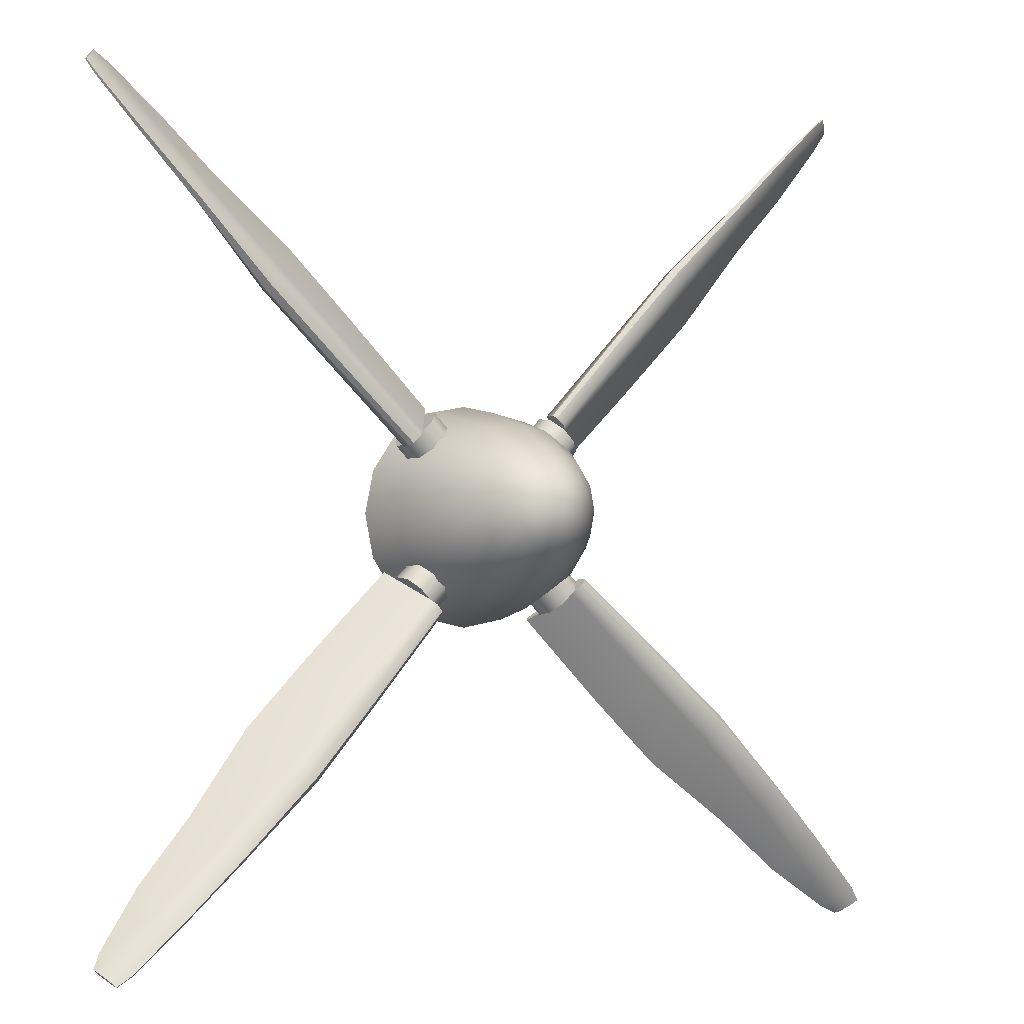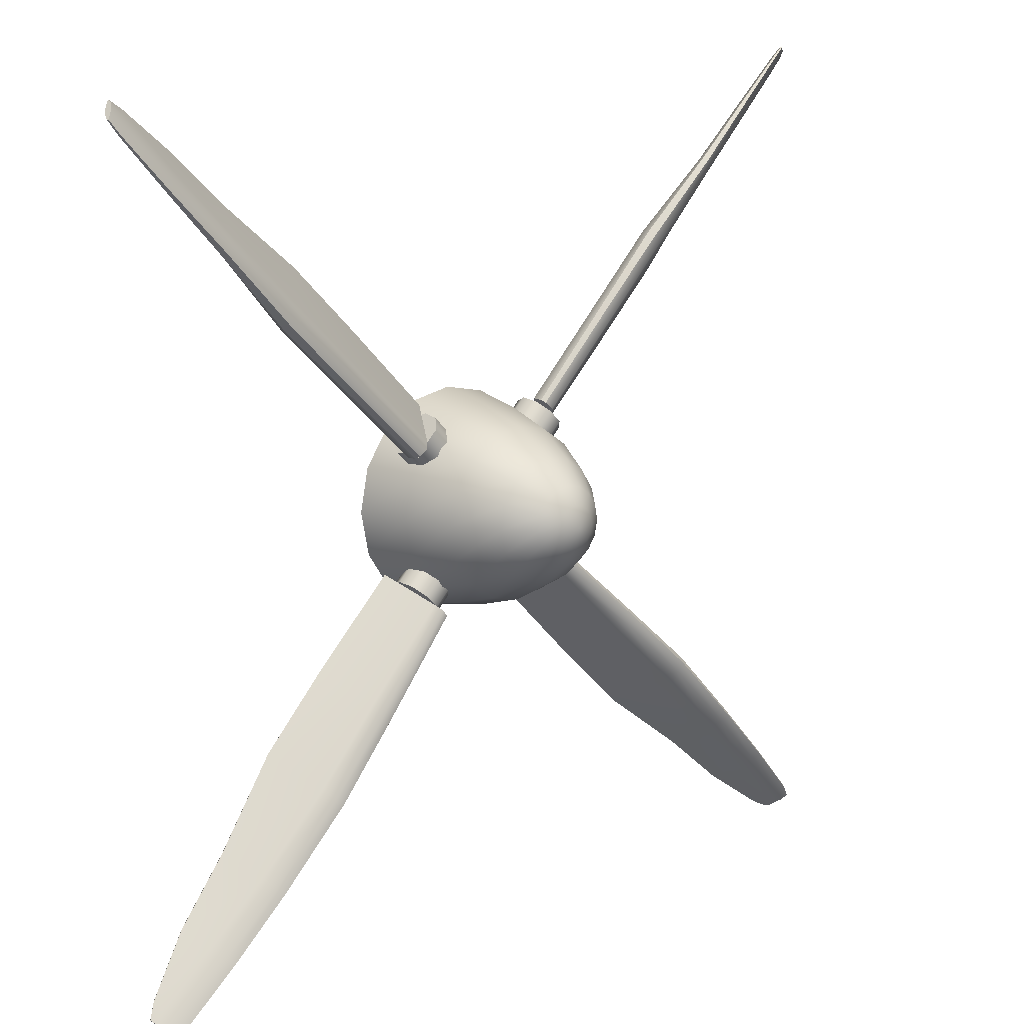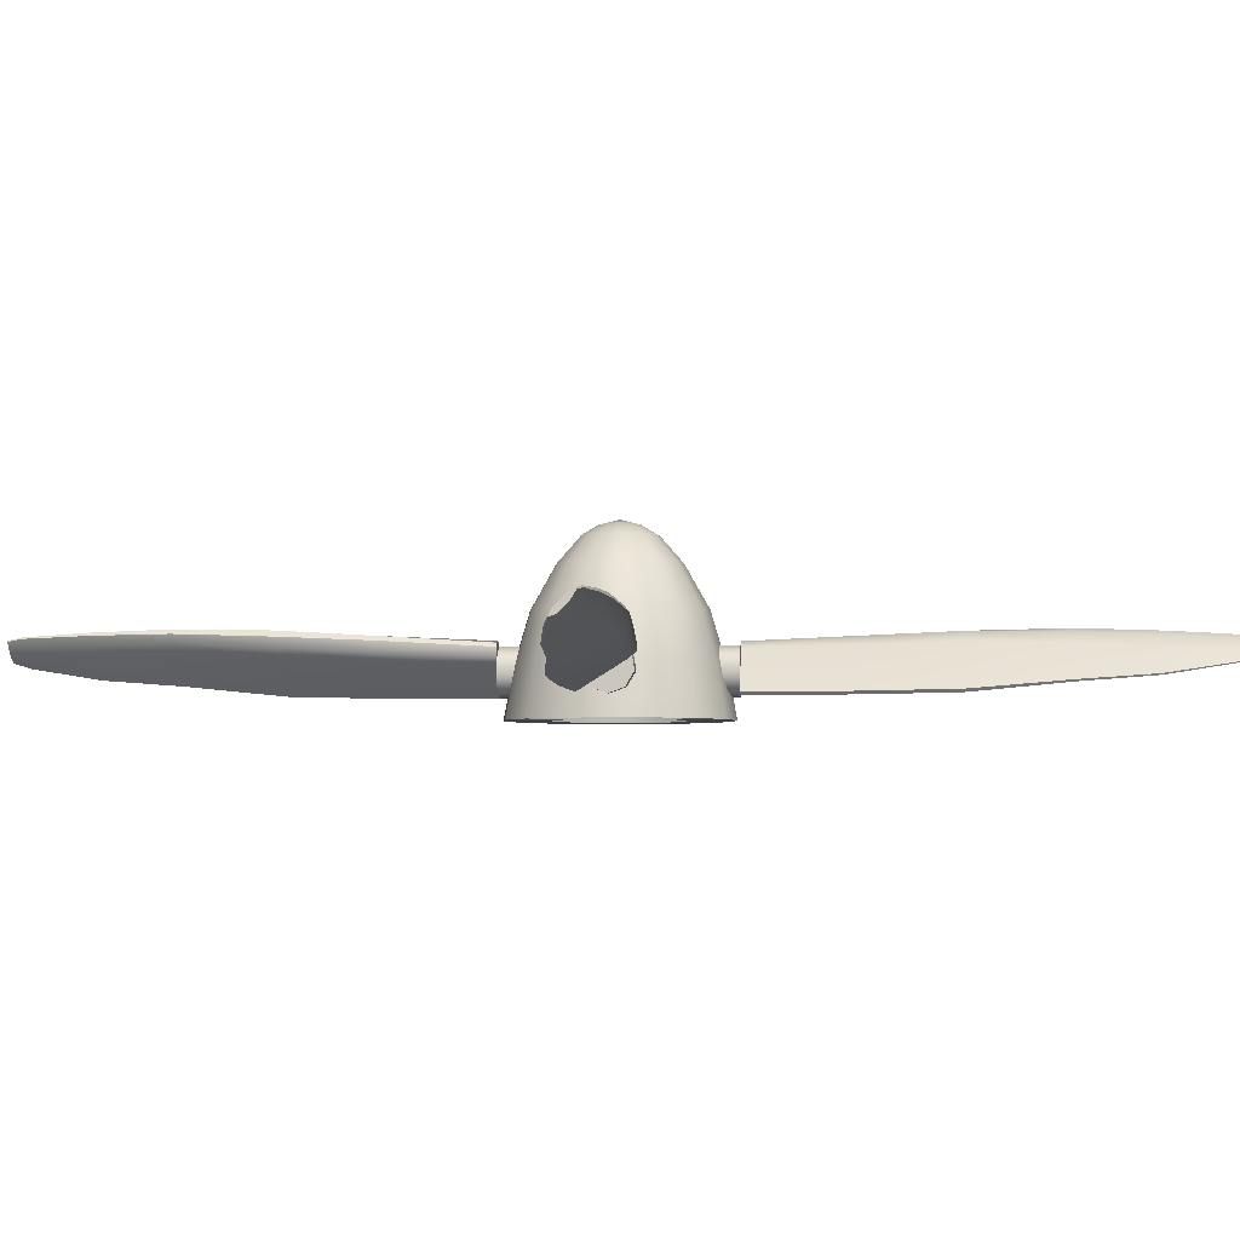
<metadata>
{"format":"obj","ext":"obj","renderer":"f3d","projection":"perspective","resolution":1024,"background":"white","views":[{"elev":-3.6,"azim":-30.5,"up":"+Y"},{"elev":12.8,"azim":-42.1,"up":"+Y"},{"elev":-4.0,"azim":-39.3,"up":"+Z"}]}
</metadata>
<code>
o low_Untitled.000
v 0.5026 -0.3712 0.09176
v 0.2665 -0.1655 0.0751
v 0.26 -0.172 0.086
v 0.4949 -0.3789 0.1045
v 0.7811 0.8309 0.08207
v 0.8347 0.7773 -0.0118
v 0.9727 0.9377 0.002629
v 0.9343 0.9761 0.07066
v 0.563 -0.6627 -0.04404
v 0.6624 -0.5632 0.04604
v 0.8436 -0.7647 0.05422
v 0.7784 -0.83 -0.01735
v -0.9743 0.9361 0.07066
v -0.9359 0.9745 0.002629
v -1.085 1.082 0.03089
v -1.1 1.067 0.06147
v 0.8662 -0.7421 0.08568
v 0.8749 -0.7335 0.111
v 1.019 -0.8875 0.1081
v 1.009 -0.8976 0.08288
v -1.042 -1.121 0.0933
v -1.065 -1.098 0.06147
v -1.095 -1.129 0.05948
v -1.075 -1.148 0.08679
v -0.1615 0.2741 -0.04962
v -0.1563 0.2793 -0.04101
v -0.2269 0.2087 0.07395
v -0.2529 0.1827 0.03076
v -0.8993 -1.007 0.08288
v -0.8893 -1.017 0.1081
v -1.025 -1.139 0.1015
v -1.035 -1.129 0.0784
v 0.1159 -0.2726 -0.1106
v 0.2106 -0.2087 -0.1106
v 0.1909 -0.1886 0.03481
v 0.1051 -0.2465 0.03481
v -0.3754 -0.4983 0.06253
v -0.373 -0.5008 0.09176
v -0.5377 -0.6879 0.102
v -0.5424 -0.6832 0.07335
v -0.4533 0.424 0.08071
v -0.3776 0.4997 -0.04046
v -0.5578 0.6715 -0.03543
v -0.6364 0.5929 0.08924
v 0.8318 0.7802 -0.01735
v 0.7665 0.8454 0.05422
v 0.9233 0.9871 0.04958
v 0.9705 0.9399 -0.001576
v -0.09483 -0.03772 0.3578
v -0.1517 -0.06174 0.2864
v -0.1164 -0.1141 0.2864
v -0.07276 -0.07044 0.3578
v -0.1626 0.1649 0.1702
v -0.1909 0.1932 0.03481
v -0.2488 0.1074 0.03481
v -0.2119 0.0918 0.1702
v -0.3961 -0.4776 0.03752
v -0.1809 -0.2511 0.03076
v -0.1659 -0.2661 0.04882
v -1.13 1.097 0.05948
v -1.137 1.091 0.04746
v -1.156 1.071 0.07477
v -1.15 1.077 0.08679
v -0.04004 -0.09251 0.3578
v -0.02197 -0.04971 0.3864
v -0.03993 -0.0376 0.3864
v 0.7439 0.868 0.08568
v 0.8994 1.011 0.08288
v 1.027 1.14 0.1059
v 1.042 1.124 0.0933
v 1.075 1.152 0.08679
v 1.062 1.165 0.0976
v -0.06406 -0.1494 0.2864
v 0 -0.1623 0.2864
v 0 -0.1006 0.3578
v -0.1159 -0.2726 -0.1106
v -0.1051 -0.2465 0.03481
v -0.1909 -0.1886 0.03481
v -0.2106 -0.2087 -0.1106
v 0 -0.296 -0.1106
v 0 -0.2677 0.03481
v -0.1626 -0.1603 0.1702
v -0.08947 -0.2096 0.1702
v 0 -0.2277 0.1702
v 0.2488 -0.1027 0.03481
v 0.2119 -0.08715 0.1702
v 0.1626 -0.1603 0.1702
v -0.04004 0.09715 0.3578
v -0.06406 0.154 0.2864
v -0.1164 0.1187 0.2864
v -0.07276 0.07508 0.3578
v -0.08947 0.2142 0.1702
v -0.1051 0.2511 0.03481
v 0.04004 -0.09251 0.3578
v 0.06406 -0.1494 0.2864
v 0 0.167 0.2864
v 0 0.2323 0.1702
v -1.08 -1.083 0.0309
v -1.078 -1.085 0.02792
v -1.099 -1.124 0.04143
v -1.1 -1.123 0.04383
v -0.2488 -0.1027 0.03481
v -0.2745 -0.1141 -0.1106
v -0.1159 0.2764 -0.1106
v 0 0.2724 0.03481
v 0 0.2998 -0.1106
v -0.2119 -0.08715 0.1702
v -0.23 0.002323 0.1702
v -0.27 0.002323 0.03481
v -0.2979 0.00184 -0.1106
v 0.23 0.002323 0.1702
v 0.1647 0.002323 0.2864
v 0.1517 -0.06174 0.2864
v -0.1647 0.002323 0.2864
v 0.1164 0.1187 0.2864
v 0.1517 0.06638 0.2864
v 0.2119 0.0918 0.1702
v 0.1626 0.1649 0.1702
v 0.04004 0.09715 0.3578
v 0.07276 0.07508 0.3578
v 0.06406 0.154 0.2864
v 0 0.1052 0.3578
v 0.1029 0.002323 0.3578
v 0.09483 -0.03772 0.3578
v 0.07276 -0.07044 0.3578
v 0.1164 -0.1141 0.2864
v -0.2106 0.2125 -0.1106
v -0.2745 0.1178 -0.1106
v -0.02197 0.05436 0.3864
v 0 0.0588 0.3864
v -0.03993 0.04225 0.3864
v 0.05203 -0.01965 0.3864
v 0.03993 -0.0376 0.3864
v 0 -0.05416 0.3864
v 0.02197 -0.04971 0.3864
v 0 0.002323 0.4015
v 0.05648 0.002323 0.3864
v 0.05203 0.0243 0.3864
v 0.03993 0.04225 0.3864
v 0.02197 0.05436 0.3864
v -0.1029 0.002323 0.3578
v -0.05648 0.002323 0.3864
v -0.05203 0.0243 0.3864
v -0.09483 0.04236 0.3578
v -0.05203 -0.01965 0.3864
v 1.108 -1.056 0.04657
v 1.13 -1.033 0.0784
v 1.156 -1.067 0.07477
v 1.137 -1.087 0.04746
v 0 -0.1702 -0.1109
v -0.1585 0.06878 -0.1109
v -0.172 0.001845 -0.1109
v -0.1216 0.1235 -0.1109
v 0 0.1739 -0.1109
v 0.06694 0.1604 -0.1109
v -0.06694 0.1604 -0.1109
v 0.1585 0.06878 -0.1109
v 0.172 0.001845 -0.1109
v -0.1866 0.2488 -0.03733
v -0.1704 0.265 0.00231
v -0.1213 0.2159 0.00231
v -0.1375 0.1997 -0.03733
v 1.078 1.089 0.02792
v 1.058 1.109 0.04657
v 1.089 1.138 0.04746
v 1.099 1.128 0.04143
v 0.1216 0.1235 -0.1109
v -1.089 -1.135 0.04746
v -0.2418 0.1938 0.09201
v -0.2679 0.1677 0.04882
v 0.1756 0.2598 0.04739
v 0.17 0.2654 0.00231
v 0.1209 0.2163 0.00231
v 0.1265 0.2106 0.04739
v 0.217 -0.2148 -0.05299
v 0.1866 -0.2452 -0.03733
v 0.1375 -0.1961 -0.03733
v 0.1679 -0.1657 -0.05299
v 0.3776 -0.4961 -0.04045
v 0.3828 -0.4909 -0.04906
v 0.5578 -0.6679 -0.03543
v -0.2069 -0.2251 0.07395
v -0.192 -0.24 0.09201
v 0.1563 -0.2757 -0.04101
v 0.1615 -0.2705 -0.04962
v 0.2332 -0.1986 0.07681
v 0.258 -0.1738 0.04739
v 0.2088 -0.1247 0.04739
v 0.1841 -0.1495 0.07681
v -0.5026 0.3747 0.09176
v -0.4949 0.3825 0.1045
v -0.6797 0.5495 0.1185
v -0.6897 0.5395 0.102
v -0.2008 0.2346 0.07681
v -0.2332 0.2022 0.07681
v -0.1841 0.1531 0.07681
v -0.1517 0.1854 0.07681
v -0.2328 -0.199 0.07681
v -0.2004 -0.2314 0.07681
v -0.1513 -0.1823 0.07681
v -0.1837 -0.1499 0.07681
v 0.2328 0.2026 0.07681
v 0.2004 0.235 0.07681
v 0.1513 0.1858 0.07681
v 0.1837 0.1535 0.07681
v -1.069 -1.154 0.07477
v -1.061 -1.163 0.09457
v -1.062 -1.161 0.0976
v 0.3807 0.4967 0.1045
v 0.1738 0.2618 0.086
v 0.192 0.2436 0.09201
v 0.4015 0.4759 0.1057
v -0.8684 0.7436 0.1235
v -0.8517 0.7603 0.1135
v -0.9982 0.9122 0.104
v -1.015 0.8953 0.1161
v -0.9727 -0.9341 0.002628
v -0.9705 -0.9363 -0.001576
v 0.5477 0.6815 0.1185
v 0.5684 0.6608 0.1165
v 0.7585 0.8535 0.1135
v 0.7418 0.8702 0.1235
v -0.659 0.5702 0.1165
v -0.8291 0.7829 0.08207
v -0.5911 -0.6346 0.08924
v -0.6697 -0.556 -0.03543
v -0.8347 -0.7737 -0.0118
v -0.7811 -0.8273 0.08207
v -0.17 -0.2618 0.00231
v -0.1862 -0.2456 -0.03733
v -0.1371 -0.1965 -0.03733
v -0.1209 -0.2127 0.00231
v 0.1862 0.2492 -0.03733
v 0.2166 0.2188 -0.05299
v 0.1675 0.1697 -0.05299
v 0.1371 0.2001 -0.03733
v 0.4927 0.3846 -0.04906
v 0.2723 0.1633 -0.04962
v 0.1809 0.2547 0.03076
v 0.3961 0.4812 0.03752
v 0.4222 0.4551 0.08071
v 0.5911 0.6382 0.08924
v 1.035 1.132 0.0784
v 1.025 1.142 0.1015
v 1.061 1.167 0.09457
v 1.069 1.158 0.07477
v -0.1517 0.06638 0.2864
v 1.065 1.102 0.06147
v 1.095 1.132 0.05948
v -0.9233 -0.9835 0.04957
v -1.058 -1.106 0.04657
v 1.08 1.087 0.03089
v 1.1 1.127 0.04383
v 0.2745 -0.1141 -0.1106
v 0.08947 -0.2096 0.1702
v 0.1159 0.2764 -0.1106
v 0.1051 0.2511 0.03481
v 0.2106 0.2125 -0.1106
v 0.1909 0.1932 0.03481
v 0.08947 0.2142 0.1702
v 0.2488 0.1074 0.03481
v 0.2745 0.1178 -0.1106
v 0.2979 0.00184 -0.1106
v 0.27 0.002323 0.03481
v 0.09483 0.04236 0.3578
v 0.1216 -0.1198 -0.1109
v 0.06693 -0.1566 -0.1109
v 0.1585 -0.06509 -0.1109
v 0.565 0.6642 0.04605
v 0.5424 0.6868 0.07335
v -0.8749 0.7371 0.111
v -1.027 -1.136 0.1059
v 0.5377 0.6915 0.102
v 0.7353 0.8767 0.111
v -0.176 0.2594 0.04739
v -0.1269 0.2102 0.04739
v -0.3828 0.4945 -0.04906
v -0.6645 -0.5612 -0.04404
v -0.8318 -0.7766 -0.01735
v -0.258 0.1774 0.04739
v -0.2088 0.1283 0.04739
v 0.2636 -0.1682 0.00231
v 0.2145 -0.1191 0.00231
v 0.247 0.1884 -0.03733
v 0.1979 0.1393 -0.03733
v 0.1704 -0.2614 0.00231
v 0.1213 -0.2123 0.00231
v 0.2632 0.1722 0.00231
v 0.2576 0.1778 0.04739
v 0.2084 0.1287 0.04739
v 0.2141 0.1231 0.00231
v 0.4979 0.3794 -0.04046
v 0.2775 0.1581 -0.04101
v 0.8893 1.021 0.1081
v 0.8936 1.017 0.1161
v 0.176 -0.2558 0.04739
v 0.1269 -0.2067 0.04739
v -0.563 0.6663 -0.04404
v -0.2636 0.1718 0.00231
v -0.2474 0.188 -0.03733
v -0.1983 0.1389 -0.03733
v -0.2145 0.1227 0.00231
v 0.2474 -0.1844 -0.03733
v 0.1983 -0.1353 -0.03733
v -0.217 0.2184 -0.05299
v -0.1679 0.1693 -0.05299
v -0.4979 -0.3758 -0.04045
v -0.2775 -0.1545 -0.04101
v -0.2723 -0.1597 -0.04962
v -0.4927 -0.381 -0.04906
v -0.2665 0.1691 0.07509
v -0.26 0.1756 0.086
v -0.3807 -0.4931 0.1045
v -0.1738 -0.2582 0.086
v -0.4015 -0.4723 0.1057
v -0.4222 -0.4515 0.08071
v 0.1659 0.2697 0.04882
v 0.3754 0.5019 0.06253
v -1.165 1.062 0.09457
v -1.163 1.064 0.0976
v -0.1673 -0.2647 0.0751
v 0.4794 -0.3943 0.03752
v -0.5477 -0.6779 0.1185
v 0.5001 -0.3736 0.06253
v 0.685 -0.5406 0.07335
v 0.4533 -0.4204 0.08071
v 0.6364 -0.5893 0.08924
v -0.5001 0.3772 0.06253
v -0.685 0.5442 0.07335
v 0.7755 -0.8329 -0.0118
v -0.6624 0.5668 0.04605
v -0.8436 0.7683 0.05422
v -0.7784 0.8336 -0.01735
v 0.6797 -0.5459 0.1185
v 0.659 -0.5666 0.1165
v 0.8517 -0.7567 0.1135
v 0.8684 -0.74 0.1235
v -0.8662 0.7457 0.08568
v 0.8291 -0.7793 0.08207
v -0.7755 0.8365 -0.0118
v -0.9381 0.9723 -0.001576
v -0.9853 0.9251 0.04958
v 0.9982 -0.9086 0.104
v 1.015 -0.8918 0.1161
v 0.9853 -0.9215 0.04957
v 0.9359 -0.9709 0.002628
v 0.9743 -0.9325 0.07066
v -1.009 0.9011 0.08288
v -1.13 1.036 0.0784
v -1.108 1.059 0.04657
v -1.087 1.08 0.02792
v -1.126 1.101 0.04143
v -1.125 1.102 0.04383
v 1.087 -1.077 0.02792
v 1.126 -1.097 0.04143
v 1.141 -1.023 0.1015
v 1.138 -1.025 0.1059
v 1.163 -1.06 0.0976
v 1.165 -1.059 0.09457
v 1.123 -1.041 0.0933
v 1.1 -1.064 0.06147
v 1.13 -1.093 0.05948
v 1.15 -1.074 0.08679
v 0.9381 -0.9687 -0.001576
v 1.085 -1.078 0.0309
v -1.123 1.044 0.0933
v -1.138 1.029 0.1059
v -0.9343 -0.9725 0.07066
v -1.019 0.8911 0.1081
v -1.141 1.026 0.1015
v -0.2576 -0.1742 0.04739
v -0.2084 -0.1251 0.04739
v 0.2069 0.2287 0.07395
v -0.2166 -0.2152 -0.05299
v -0.1675 -0.1661 -0.05299
v -0.247 -0.1848 -0.03733
v -0.2632 -0.1686 0.00231
v -0.2141 -0.1195 0.00231
v -0.1979 -0.1357 -0.03733
v 0.2269 -0.2051 0.07395
v 0.2529 -0.1791 0.03076
v 0.2418 -0.1902 0.09201
v 0.4741 -0.3997 0.1057
v 0.1673 0.2683 0.07509
v 0.373 0.5044 0.09176
v 0.6697 0.5596 -0.03543
v 0.6897 -0.536 0.102
v -0.5684 -0.6572 0.1165
v -0.4794 0.3979 0.03752
v -0.7418 -0.8666 0.1235
v -0.7353 -0.8731 0.111
v -0.7585 -0.8499 0.1135
v -0.9104 -0.9964 0.104
v -0.8936 -1.013 0.1161
v -0.7665 -0.8418 0.05422
v -0.7439 -0.8645 0.08568
v 0.9104 1 0.104
v 1.125 -1.099 0.04383
v -0.4741 0.4032 0.1057
v 0.2679 -0.1641 0.04882
v 0.6645 0.5648 -0.04404
v 0.2008 -0.231 0.07681
v 0.1517 -0.1819 0.07681
v -0.1756 -0.2562 0.04739
v -0.565 -0.6606 0.04604
v -0.1265 -0.2071 0.04739
f 1 2 3 4
f 5 6 7 8
f 9 10 11 12
f 13 14 15 16
f 17 18 19 20
f 21 22 23 24
f 25 26 27 28
f 29 30 31 32
f 33 34 35 36
f 37 38 39 40
f 41 42 43 44
f 45 46 47 48
f 49 50 51 52
f 53 54 55 56
f 57 58 59 37
f 60 61 62 63
f 64 65 66 52
f 46 67 68 47
f 69 70 71 72
f 64 73 74 75
f 76 77 78 79
f 80 81 77 76
f 52 51 73 64
f 51 82 83 73
f 83 77 81 84
f 35 85 86 87
f 88 89 90 91
f 54 53 92 93
f 53 90 89 92
f 94 75 74 95
f 96 97 92 89
f 98 99 100 101
f 102 103 79 78
f 104 93 105 106
f 102 107 108 109
f 78 82 107 102
f 103 102 109 110
f 109 108 56 55
f 86 111 112 113
f 107 50 114 108
f 115 116 117 118
f 119 120 115 121
f 122 96 89 88
f 123 124 113 112
f 124 125 126 113
f 82 51 50 107
f 82 78 77 83
f 54 127 128 55
f 88 129 130 122
f 91 131 129 88
f 125 124 132 133
f 75 134 65 64
f 134 135 136
f 135 133 136
f 133 132 136
f 132 137 136
f 137 138 136
f 138 139 136
f 139 140 136
f 140 130 136
f 141 142 143 144
f 52 66 145 49
f 120 119 140 139
f 146 147 148 149
f 153 127 104 156
f 156 104 106 154
f 159 160 161 162
f 163 164 165 166
f 23 101 100 168
f 28 27 169 170
f 171 172 173 174
f 175 176 177 178
f 80 33 36 81
f 179 180 9 181
f 58 182 183 59
f 179 184 185 180
f 186 187 188 189
f 190 191 192 193
f 194 195 196 197
f 198 199 200 201
f 202 203 204 205
f 24 206 207 208
f 209 210 211 212
f 213 214 215 216
f 119 122 130 140
f 217 218 99 98
f 87 86 113 126
f 219 220 221 222
f 223 44 224 214
f 225 226 227 228
f 229 230 231 232
f 6 45 48 7
f 233 234 235 236
f 237 238 239 240
f 212 241 242 220
f 243 244 245 246
f 108 114 247 56
f 70 248 249 71
f 141 114 50 49
f 218 250 251 99
f 248 252 253 249
f 85 35 34 254
f 110 109 55 128
f 95 74 84 255
f 97 105 93 92
f 87 255 36 35
f 125 94 95 126
f 256 106 105 257
f 258 256 257 259
f 126 95 255 87
f 122 119 121 96
f 73 83 84 74
f 97 260 257 105
f 259 261 262 258
f 254 263 264 85
f 264 261 117 111
f 259 257 260 118
f 263 262 261 264
f 255 84 81 36
f 111 117 116 112
f 96 121 260 97
f 90 53 56 247
f 91 90 247 144
f 144 247 114 141
f 265 123 112 116
f 120 265 116 115
f 118 260 121 115
f 118 117 261 259
f 127 54 93 104
f 49 145 142 141
f 144 143 131 91
f 265 120 139 138
f 123 265 138 137
f 134 136 65
f 65 136 66
f 66 136 145
f 145 136 142
f 142 136 143
f 143 136 131
f 131 136 129
f 129 136 130
f 124 123 137 132
f 94 125 133 135
f 75 94 135 134
f 150 267 33 80
f 152 110 128 151
f 155 154 106 256
f 167 155 256 258
f 157 167 258 262
f 158 157 262 263
f 268 158 263 254
f 266 268 254 34
f 151 128 127 153
f 85 264 111 86
f 269 270 67 46
f 193 192 213 271
f 31 272 208 207
f 270 273 274 67
f 275 194 197 276
f 42 26 25 277
f 226 278 279 227
f 195 280 281 196
f 187 282 283 188
f 234 284 285 235
f 176 286 287 177
f 160 275 276 161
f 288 289 290 291
f 292 293 238 237
f 294 295 69 244
f 286 296 297 287
f 42 277 298 43
f 299 300 301 302
f 303 175 178 304
f 305 159 162 306
f 307 308 309 310
f 41 27 26 42
f 190 311 312 191
f 313 314 183 315
f 214 224 13 215
f 316 182 308 307
f 240 239 317 318
f 170 169 312 311
f 63 62 319 320
f 37 59 321 38
f 307 310 278 226
f 180 322 10 9
f 38 313 323 39
f 322 324 325 10
f 326 179 181 327
f 240 318 270 269
f 328 190 193 329
f 181 9 12 330
f 298 331 332 333
f 334 335 336 337
f 331 329 338 332
f 335 327 339 336
f 329 193 271 338
f 340 333 341 14
f 333 332 342 341
f 337 336 343 344
f 11 17 20 345
f 339 330 346 347
f 342 348 349 350
f 15 351 352 353
f 354 146 149 355
f 356 357 358 359
f 272 21 24 208
f 350 349 62 61
f 16 15 353 60
f 360 361 362 363
f 32 31 207 206
f 346 364 354 365
f 19 344 357 356
f 216 215 366 367
f 250 29 32 251
f 368 217 98 22
f 343 347 361 360
f 348 369 370 349
f 371 198 201 372
f 239 373 211 317
f 230 374 375 231
f 376 377 378 379
f 300 305 306 301
f 233 172 171 203 202 289 288 284 234
f 185 184 380 381
f 249 253 166 165
f 241 373 293 292
f 38 321 314 313
f 4 3 382 383
f 362 149 148 363
f 212 211 373 241
f 310 309 58 57
f 383 382 380 326
f 59 183 314 321
f 363 148 359 358
f 318 317 384 385
f 241 292 386 242
f 1 4 334 387
f 313 315 388 323
f 316 307 226 225
f 389 328 329 331
f 324 1 387 325
f 39 323 390 391
f 10 325 17 11
f 242 386 6 5
f 388 225 228 392
f 325 387 18 17
f 227 279 218 217
f 12 11 345 364
f 274 222 295 294
f 390 392 393 394
f 395 396 29 250
f 221 5 8 397
f 67 274 294 68
f 244 69 72 245
f 357 360 363 358
f 251 32 206 168
f 361 365 398 362
f 267 266 34 33
f 364 345 146 354
f 391 390 394 30
f 336 339 347 343
f 347 346 365 361
f 397 8 248 70
f 374 376 379 375
f 377 371 372 378
f 280 299 302 281
f 284 288 291 285
f 300 299 280 195 194 275 160 159 305
f 238 293 373 239
f 362 398 355 149
f 180 185 381 322
f 191 312 169 399
f 249 165 246 71
f 315 183 182 316
f 326 380 184 179
f 322 381 400 324
f 400 382 3 2
f 71 246 245 72
f 209 212 220 219
f 383 326 327 335
f 277 389 331 298
f 399 41 44 223
f 318 385 273 270
f 386 401 45 6
f 401 269 46 45
f 387 334 337 18
f 192 223 214 213
f 327 181 330 339
f 220 242 5 221
f 330 12 364 346
f 344 343 360 357
f 18 337 344 19
f 222 221 397 295
f 224 340 14 13
f 345 20 147 146
f 338 271 369 348
f 215 13 16 366
f 351 350 61 352
f 370 367 320 319
f 367 366 63 320
f 147 356 359 148
f 7 48 163 252
f 341 342 350 351
f 369 216 367 370
f 295 397 70 69
f 252 163 166 253
f 20 19 356 147
f 203 171 174 204
f 402 186 189 403
f 282 303 304 283
f 381 380 382 400
f 230 229 404 199 198 371 377 376 374
f 309 308 182 58
f 60 353 352 61
f 277 25 28 389
f 385 384 210 209
f 324 400 2 1
f 23 168 206 24
f 399 169 27 41
f 389 28 170 328
f 328 170 311 190
f 292 237 401 386
f 310 57 405 278
f 385 209 219 273
f 191 399 223 192
f 57 37 40 405
f 237 240 269 401
f 315 316 225 388
f 4 383 335 334
f 43 298 333 340
f 278 405 395 279
f 273 219 222 274
f 323 388 392 390
f 405 40 396 395
f 44 43 340 224
f 40 39 391 396
f 279 395 250 218
f 271 213 216 369
f 332 338 348 342
f 228 227 217 368
f 392 228 368 393
f 396 391 30 29
f 393 368 22 21
f 99 251 168 100
f 164 243 246 165
f 22 98 101 23
f 366 16 60 63
f 349 370 319 62
f 14 341 351 15
f 48 47 164 163
f 30 394 272 31
f 394 393 21 272
f 47 68 243 164
f 8 7 252 248
f 365 354 355 398
f 68 294 244 243
f 404 229 232 406
f 296 402 403 297
f 289 202 205 290
f 199 404 406 200
f 172 233 236 173
f 303 282 187 186 402 296 286 176 175
f 317 211 210 384

</code>
